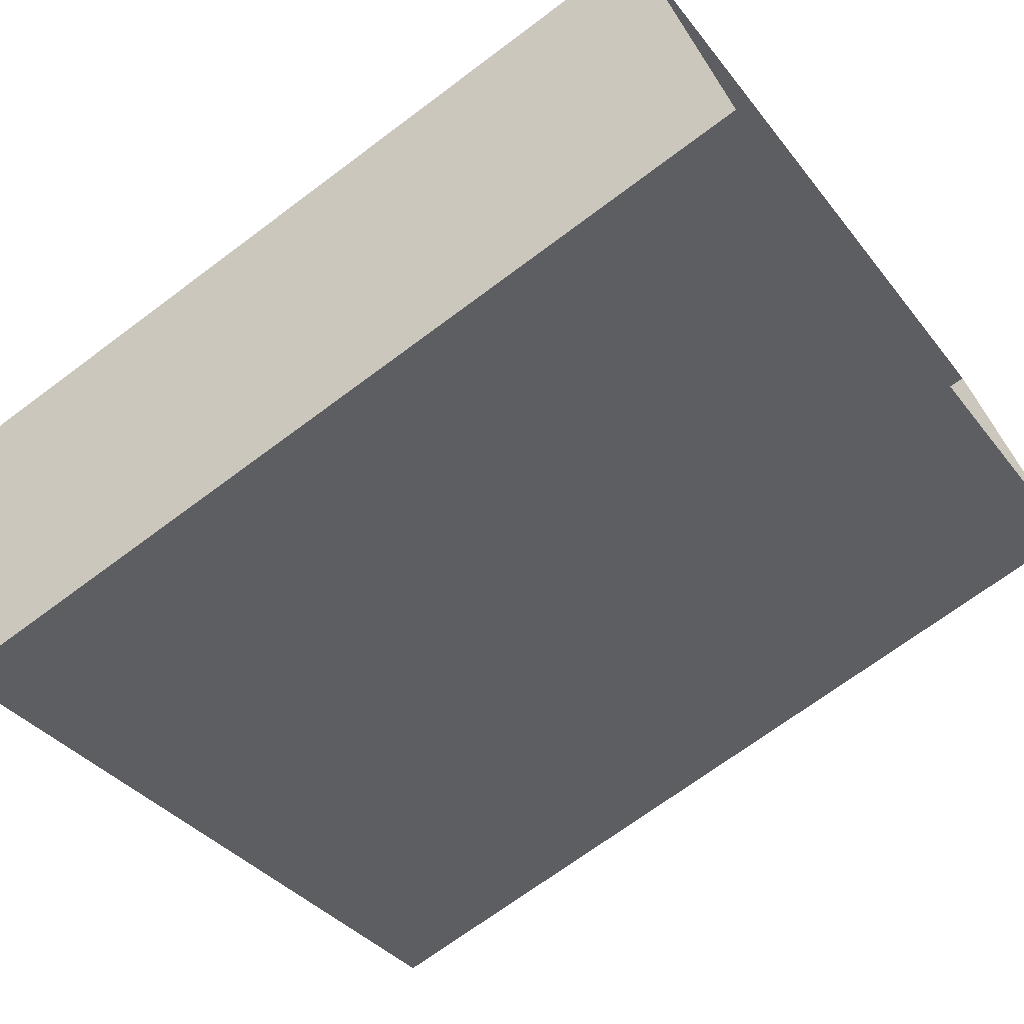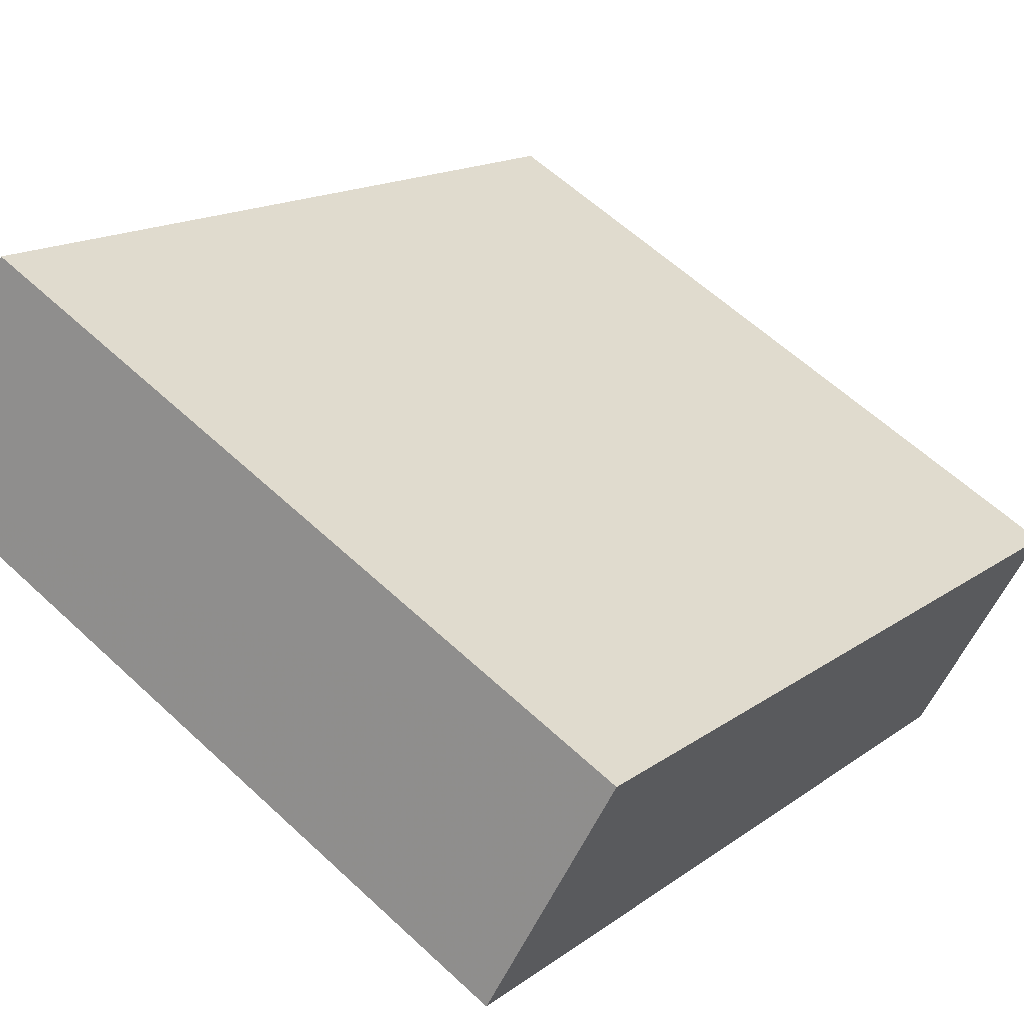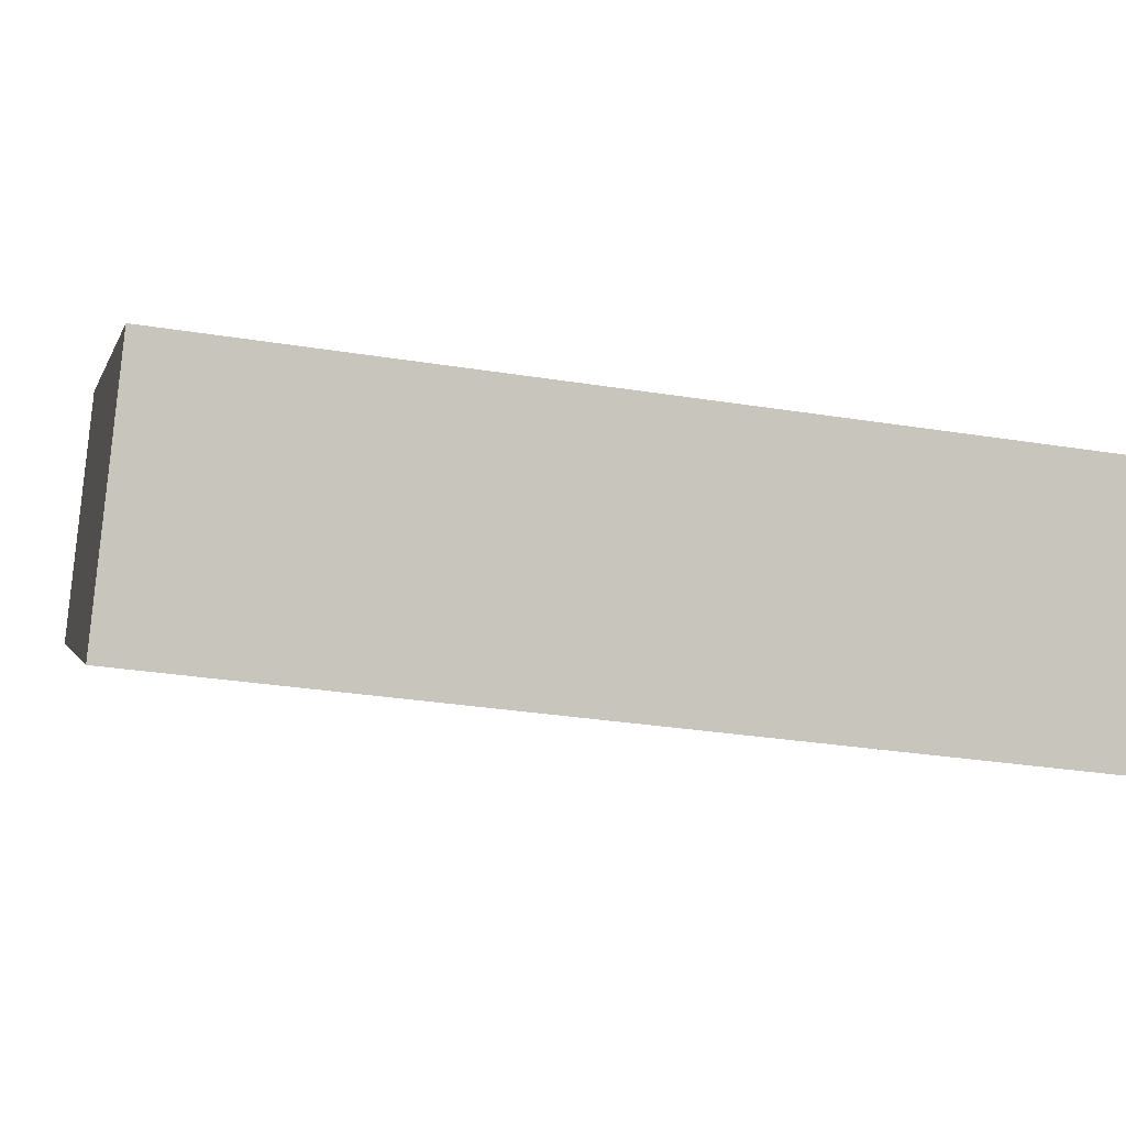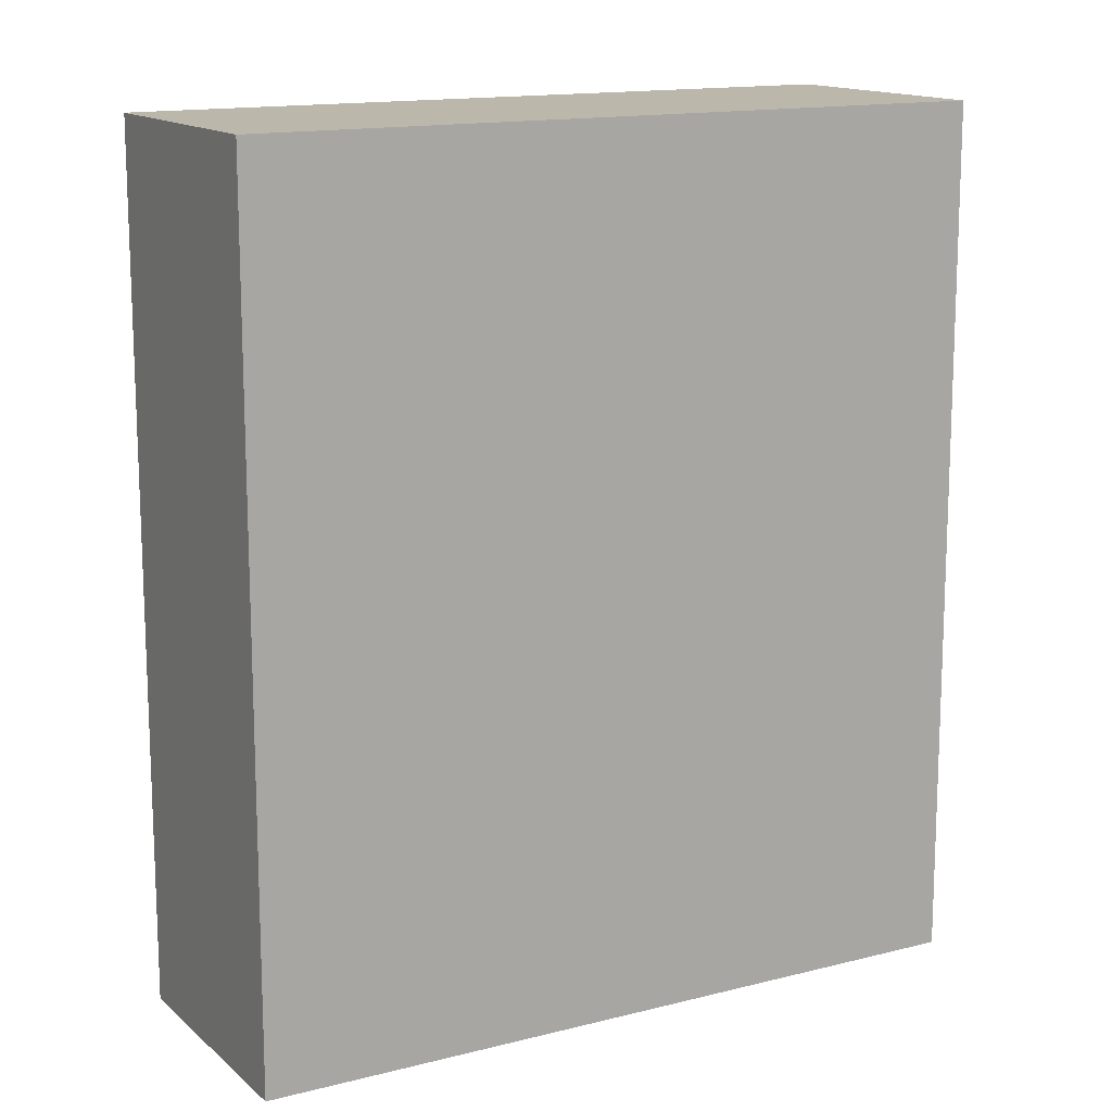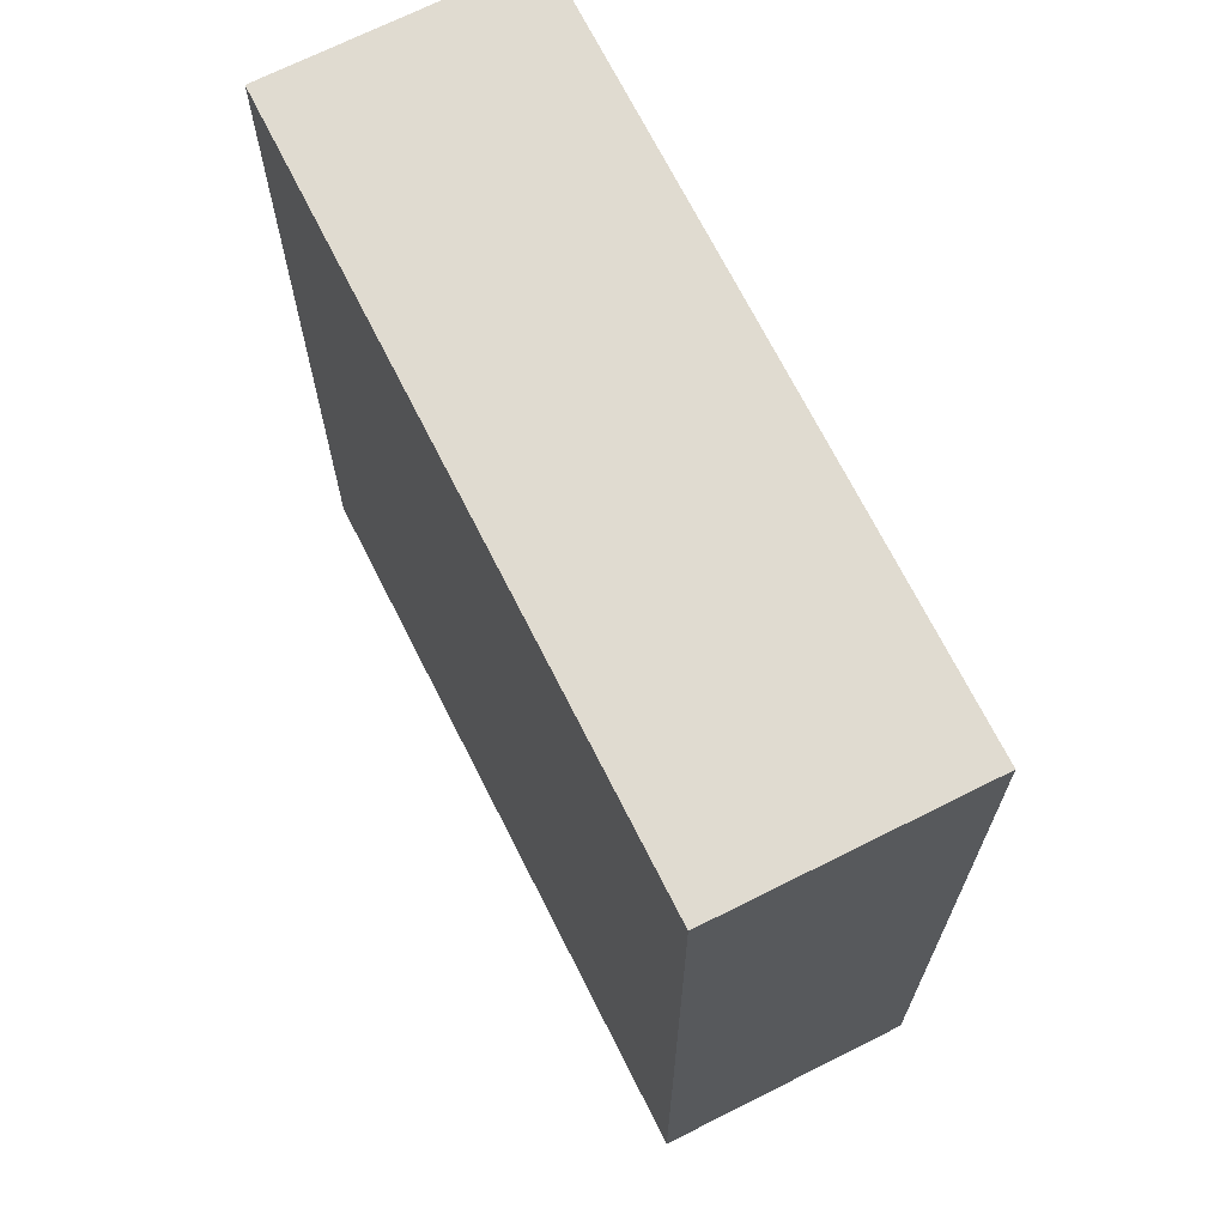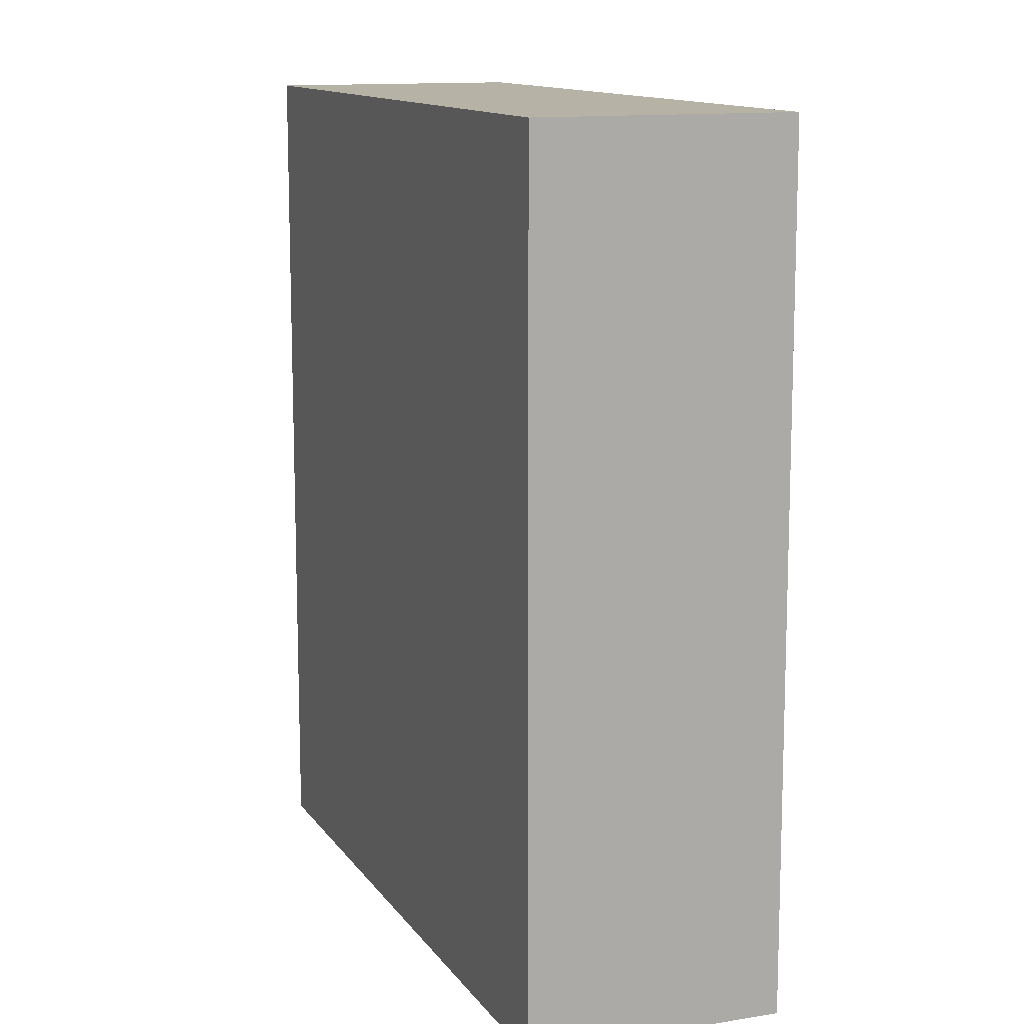
<metadata>
{"format":"obj","ext":"obj","renderer":"f3d","projection":"perspective","resolution":1024,"background":"white","views":[{"elev":-69.4,"azim":126.9,"up":"+Y"},{"elev":15.3,"azim":33.9,"up":"+Y"},{"elev":-30.3,"azim":76.8,"up":"+Y"},{"elev":14.2,"azim":121.3,"up":"+Z"},{"elev":69.8,"azim":34.1,"up":"+Z"},{"elev":12.3,"azim":39.6,"up":"+Z"}]}
</metadata>
<code>
v -5560 -3.527e+04 3.909
v -5559 -3.527e+04 3.91
v -5550 -3.527e+04 3.907
v -5552 -3.527e+04 3.906
v -5560 -3.527e+04 15.18
v -5552 -3.527e+04 15.18
v -5550 -3.527e+04 15.18
v -5559 -3.527e+04 15.18
f 1 2 3
f 4 1 3
f 5 6 7
f 8 5 7
f 6 4 3
f 7 6 3
f 6 1 4
f 6 5 1
f 5 2 1
f 5 8 2
f 7 3 2
f 8 7 2

</code>
